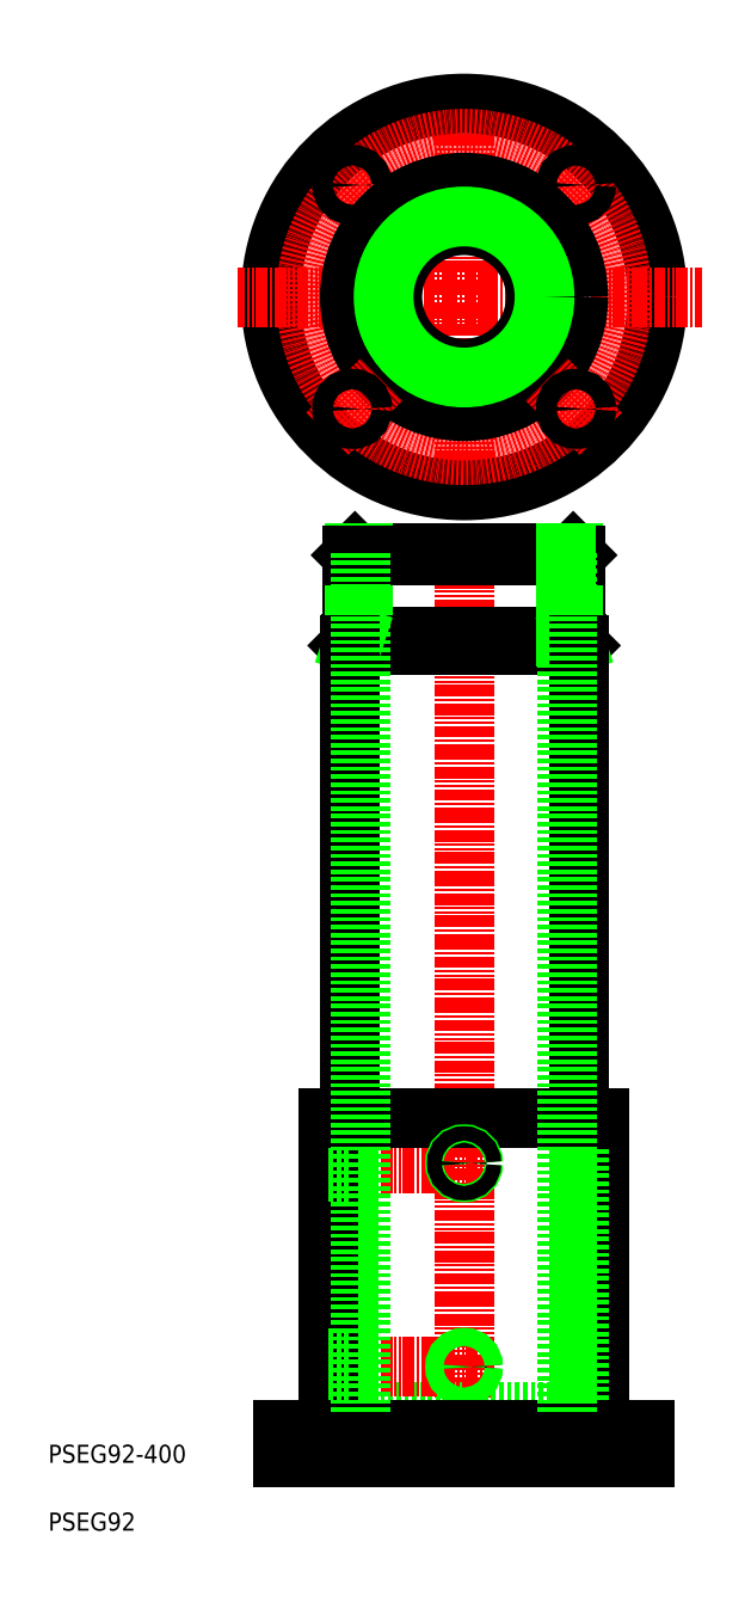
<metadata>
{"format":"dxf","ext":"dxf","renderer":"ezdxf+matplotlib","layout":"modelspace","background":"white","min_lineweight":24,"dpi":150}
</metadata>
<code>
0
SECTION
2
ENTITIES
0
TEXT
8
0
10
104.4
20
50
30
0
40
8
1
PSEG92-400
0
TEXT
8
0
10
104.4
20
20
30
0
40
8
1
PSEG92
0
LINE
8
CENTER
10
288.4
20
460
30
0
11
288.4
21
46.12
31
0
0
LINE
8
0
10
237.4
20
72.48
30
0
11
339.4
21
72.48
31
0
0
LINE
8
CENTER
10
225.4
20
182.5
30
0
11
296.8
21
182.5
31
0
0
LINE
8
0
10
228.4
20
202.5
30
0
11
348.4
21
202.5
31
0
0
LINE
8
CENTER
10
225.4
20
92.48
30
0
11
297.2
21
92.48
31
0
0
LINE
8
0
10
208.4
20
52.48
30
0
11
368.4
21
52.48
31
0
0
LINE
8
0
10
237.4
20
202.5
30
0
11
237.4
21
72.48
31
0
0
LINE
8
0
10
228.4
20
202.5
30
0
11
228.4
21
64.48
31
0
0
LINE
8
CENTER
10
218.4
20
67.26
30
0
11
218.4
21
49.3
31
0
0
LINE
8
0
10
213.9
20
64.48
30
0
11
213.9
21
52.48
31
0
0
LINE
8
0
10
208.4
20
64.48
30
0
11
208.4
21
52.48
31
0
0
LINE
8
0
10
222.9
20
64.48
30
0
11
222.9
21
52.48
31
0
0
LINE
8
0
10
238.7
20
72.48
30
0
11
238.7
21
52.48
31
0
0
LINE
8
0
10
228.4
20
88.48
30
0
11
237.4
21
88.48
31
0
0
LINE
8
0
10
228.4
20
89.08
30
0
11
237.4
21
89.08
31
0
0
LINE
8
0
10
228.4
20
95.88
30
0
11
237.4
21
95.88
31
0
0
LINE
8
0
10
228.4
20
96.48
30
0
11
237.4
21
96.48
31
0
0
CIRCLE
8
0
10
288.4
20
92.48
30
0
40
3.2
0
CIRCLE
8
0
10
288.4
20
92.48
30
0
40
4
0
LINE
8
0
10
348.4
20
202.5
30
0
11
348.4
21
64.48
31
0
0
LINE
8
0
10
339.4
20
202.5
30
0
11
339.4
21
72.48
31
0
0
LINE
8
0
10
338.2
20
72.48
30
0
11
338.2
21
52.48
31
0
0
LINE
8
CENTER
10
358.4
20
67.49
30
0
11
358.4
21
49.53
31
0
0
LINE
8
0
10
362.9
20
64.48
30
0
11
362.9
21
52.48
31
0
0
LINE
8
0
10
353.9
20
64.48
30
0
11
353.9
21
52.48
31
0
0
LINE
8
0
10
368.4
20
64.48
30
0
11
368.4
21
52.48
31
0
0
LINE
8
CENTER
10
348.9
20
626.2
30
0
11
324.9
21
602.2
31
0
0
LINE
8
CENTER
10
227.9
20
626.2
30
0
11
251.9
21
602.2
31
0
0
LINE
8
CENTER
10
288.4
20
657.6
30
0
11
288.4
21
473.8
31
0
0
CIRCLE
8
0
10
288.4
20
565.7
30
0
40
85.56
0
CIRCLE
8
CENTER
10
288.4
20
565.7
30
0
40
70
0
LINE
8
0
10
240.1
20
452.5
30
0
11
336.7
21
452.5
31
0
0
LINE
8
0
10
239.1
20
415.5
30
0
11
337.7
21
415.5
31
0
0
LINE
8
0
10
338.2
20
412.5
30
0
11
238.6
21
412.5
31
0
0
LINE
8
CENTER
10
294.6
20
565.7
30
0
11
300.9
21
565.7
31
0
0
LINE
8
CENTER
10
188.4
20
565.7
30
0
11
393.6
21
565.7
31
0
0
CIRCLE
8
0
10
288.4
20
565.7
30
0
40
50.56
0
CIRCLE
8
0
10
288.4
20
565.7
30
0
40
40.06
0
LINE
8
0
10
243.4
20
415.5
30
0
11
243.4
21
452.5
31
0
0
LINE
8
0
10
239.1
20
412.5
30
0
11
239.1
21
451.5
31
0
0
LINE
8
0
10
237.6
20
411.5
30
0
11
238.6
21
412.5
31
0
0
LINE
8
0
10
239.1
20
451.5
30
0
11
240.1
21
452.5
31
0
0
LINE
8
CENTER
10
227.9
20
505.2
30
0
11
251.9
21
529.2
31
0
0
LINE
8
CENTER
10
288.4
20
559.5
30
0
11
288.4
21
553.2
31
0
0
LINE
8
0
10
337.7
20
412.5
30
0
11
337.7
21
451.5
31
0
0
LINE
8
0
10
339.2
20
411.5
30
0
11
338.2
21
412.5
31
0
0
LINE
8
0
10
337.7
20
451.5
30
0
11
336.7
21
452.5
31
0
0
LINE
8
CENTER
10
348.9
20
505.2
30
0
11
324.9
21
529.2
31
0
0
CIRCLE
8
0
10
288.4
20
565.7
30
0
40
37.18
0
CIRCLE
8
0
10
288.4
20
565.7
30
0
40
31.73
0
LINE
8
0
10
240.1
20
452.5
30
0
11
240.1
21
415.5
31
0
0
LINE
8
0
10
336.7
20
452.5
30
0
11
336.7
21
415.5
31
0
0
LINE
8
0
10
239.1
20
451.5
30
0
11
337.7
21
451.5
31
0
0
LINE
8
0
10
237.6
20
411.5
30
0
11
339.2
21
411.5
31
0
0
CIRCLE
8
0
10
288.4
20
565.7
30
0
40
35.62
0
LINE
8
0
10
208.4
20
52.48
30
0
11
368.4
21
52.48
31
0
0
CIRCLE
8
0
10
288.4
20
182.5
30
0
40
4
0
CIRCLE
8
0
10
288.4
20
182.5
30
0
40
3.2
0
LINE
8
0
10
228.4
20
186.5
30
0
11
237.4
21
186.5
31
0
0
LINE
8
0
10
228.4
20
185.9
30
0
11
237.4
21
185.9
31
0
0
LINE
8
0
10
228.4
20
179.1
30
0
11
237.4
21
179.1
31
0
0
LINE
8
0
10
228.4
20
178.5
30
0
11
237.4
21
178.5
31
0
0
LINE
8
0
10
208.4
20
64.48
30
0
11
368.4
21
64.48
31
0
0
LINE
8
0
10
333.4
20
415.5
30
0
11
333.4
21
452.5
31
0
0
LINE
8
0
10
240.1
20
415.5
30
0
11
239.1
21
412.5
31
0
0
LINE
8
0
10
336.7
20
415.5
30
0
11
337.7
21
412.5
31
0
0
LINE
8
0
10
339.2
20
411.5
30
0
11
339.2
21
202.5
31
0
0
LINE
8
0
10
237.6
20
411.5
30
0
11
237.6
21
202.5
31
0
0
CIRCLE
8
0
10
238.9
20
615.2
30
0
40
4.5
0
CIRCLE
8
0
10
238.9
20
516.2
30
0
40
4.5
0
CIRCLE
8
0
10
337.9
20
516.2
30
0
40
4.5
0
CIRCLE
8
0
10
337.9
20
615.2
30
0
40
4.5
0
LINE
8
0
10
334.2
20
452.5
30
0
11
334.2
21
72.48
31
0
0
LINE
8
0
10
242.6
20
452.5
30
0
11
242.6
21
72.48
31
0
0
ENDSEC
0
EOF

</code>
